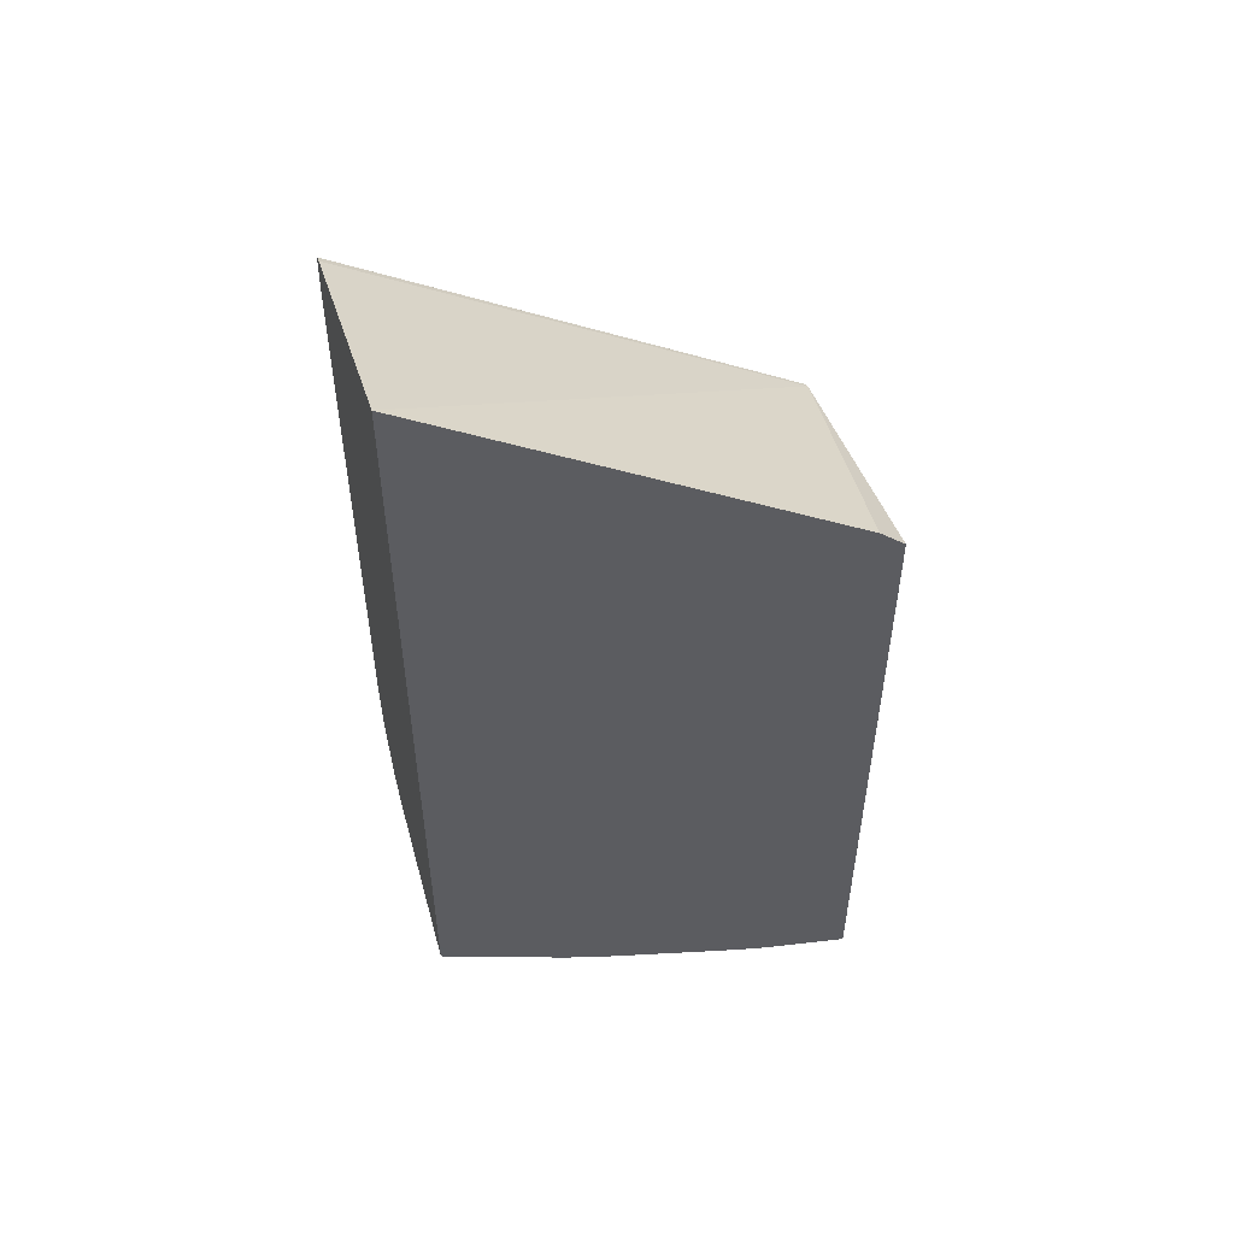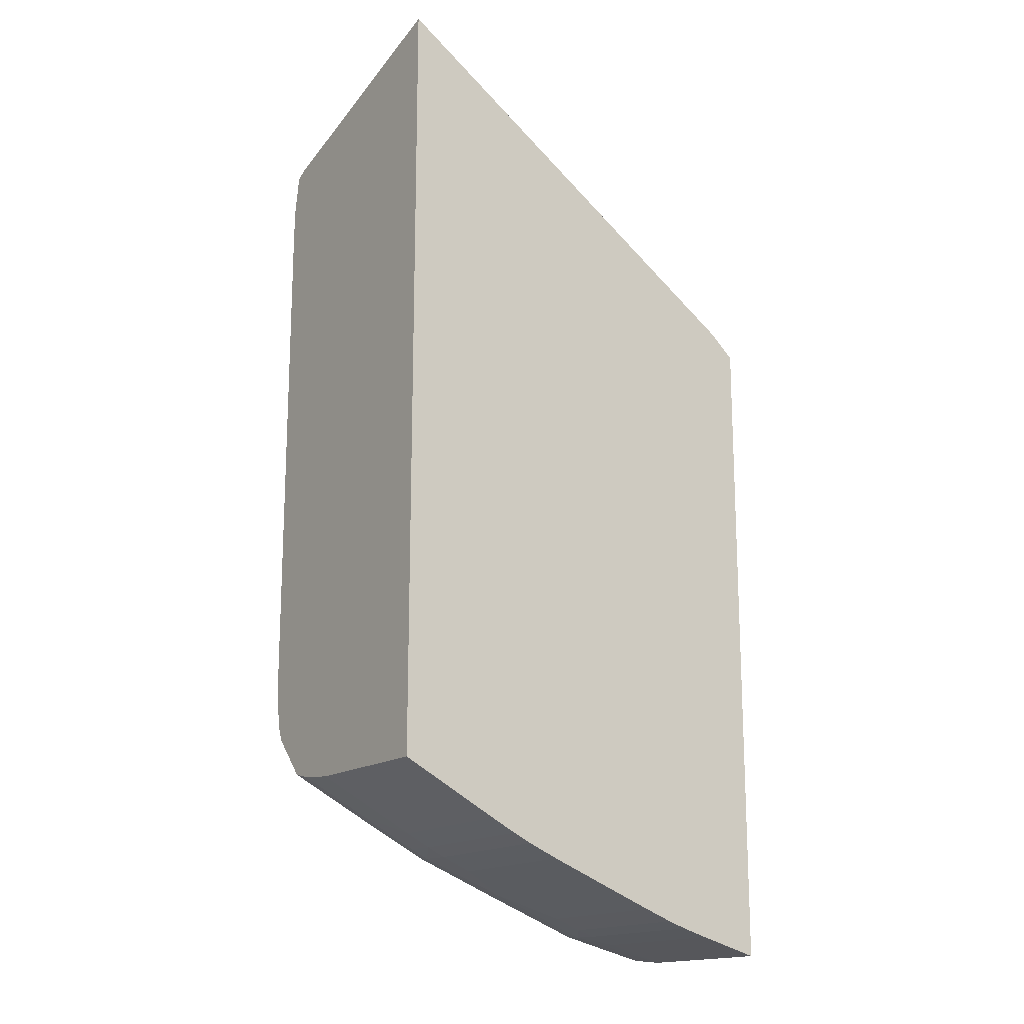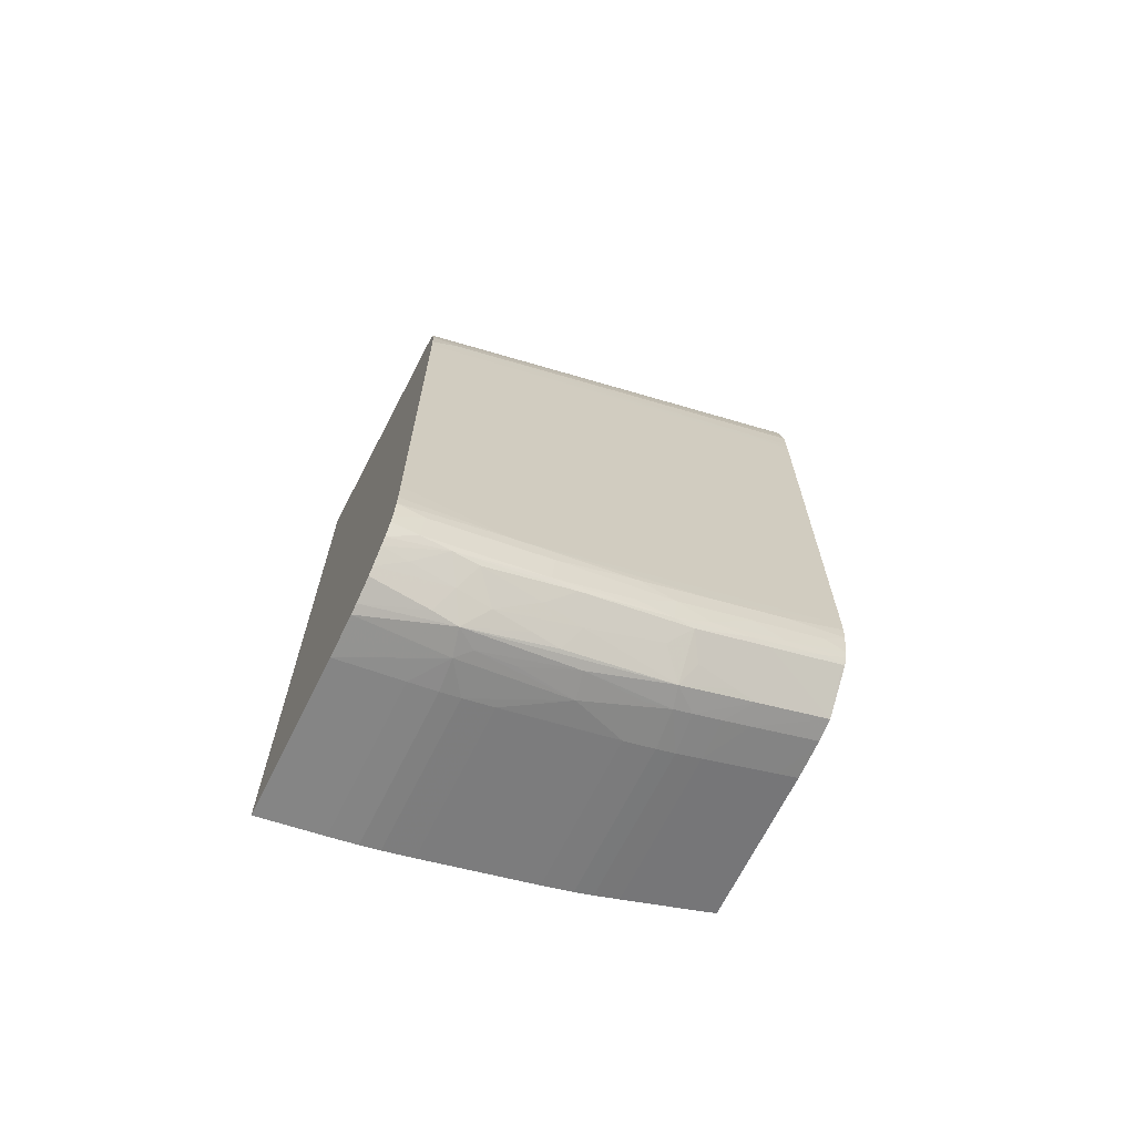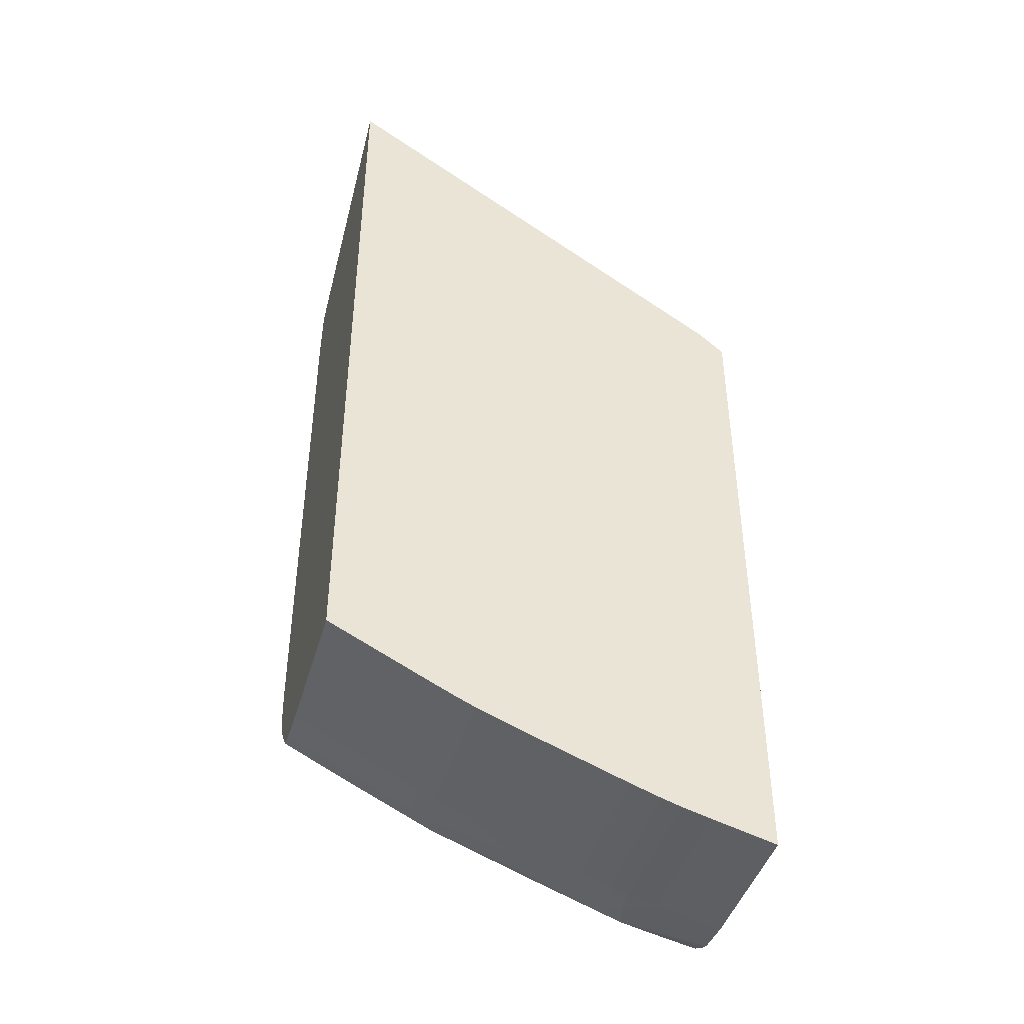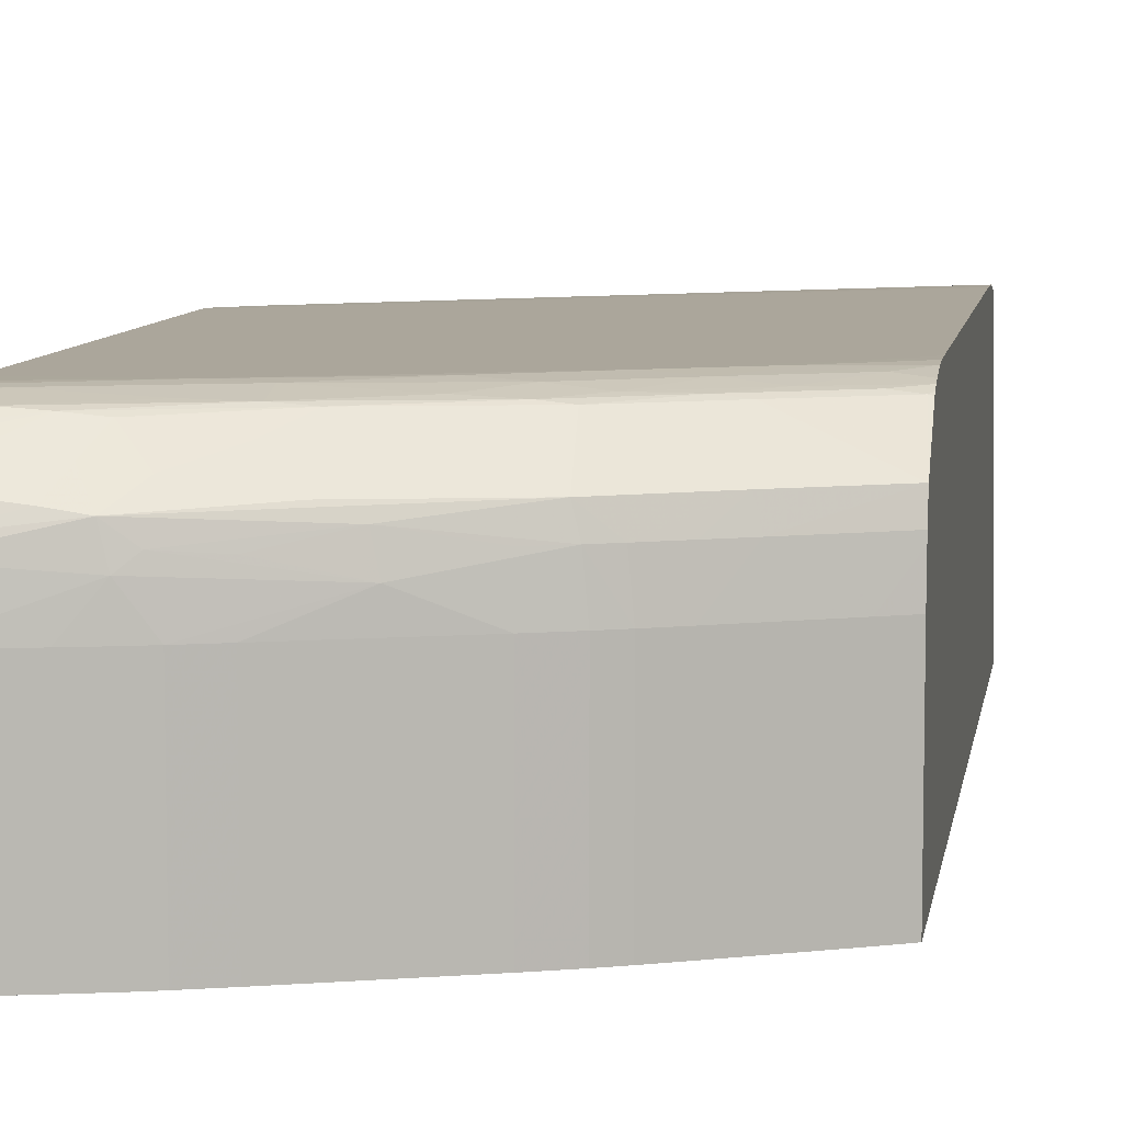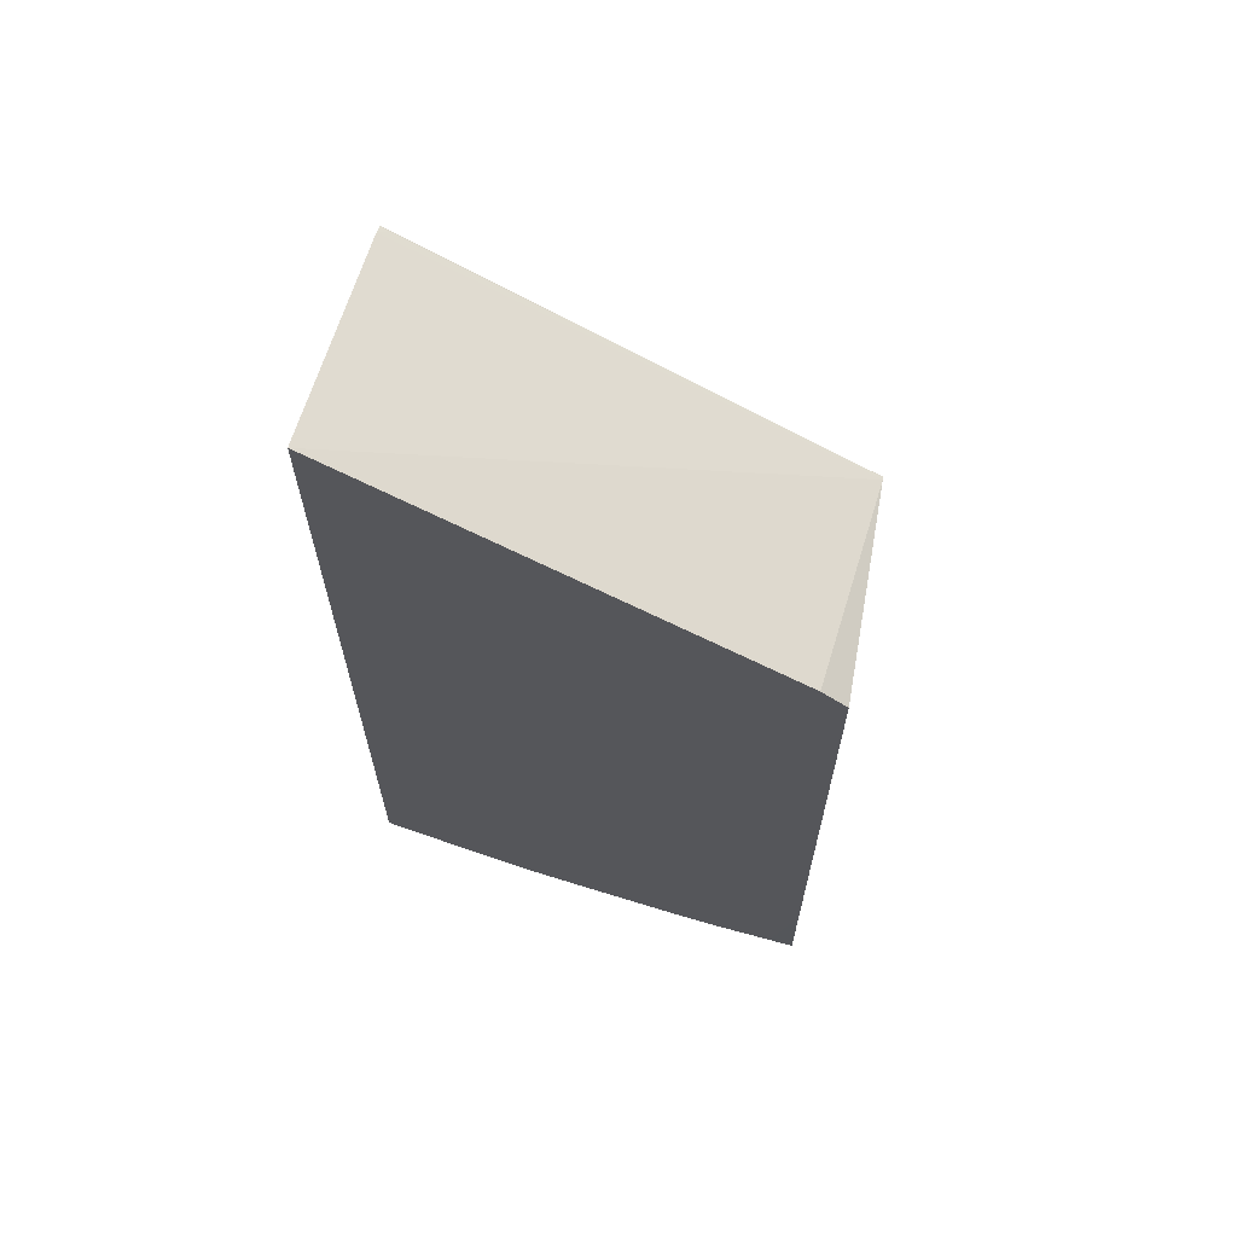
<metadata>
{"format":"obj","ext":"obj","renderer":"f3d","projection":"perspective","resolution":1024,"background":"white","views":[{"elev":52.7,"azim":164.6,"up":"+Y"},{"elev":-16.6,"azim":144.5,"up":"+Y"},{"elev":-68.3,"azim":-26.5,"up":"+Y"},{"elev":-43.3,"azim":164.4,"up":"+Y"},{"elev":7.9,"azim":8.7,"up":"+Z"},{"elev":65.2,"azim":-169.3,"up":"+Y"}]}
</metadata>
<code>
v 0.0113 -0.04296 -4.24e-06
v 0.01188 -0.04281 -6e-06
v 0.01276 -0.04258 -6e-06
v 0.0113 -0.04296 0.003518
v 0.0113 -0.04062 -6e-06
v 0.01339 -0.0424 -6e-06
v 0.01276 -0.04258 0.003518
v 0.0113 -0.04288 0.004397
v 0.01333 -0.04238 0.004221
v 0.0113 -0.02754 -6e-06
v 0.01383 -0.04226 -6e-06
v 0.01339 -0.0424 0.003518
v 0.0113 -0.0428 0.004601
v 0.01318 -0.04233 0.004808
v 0.01383 -0.04226 0.003518
v 0.01588 -0.04147 0.004074
v 0.01363 -0.04223 0.004468
v 0.0113 -0.02899 0.005711
v 0.01188 -0.02702 -6e-06
v 0.01452 -0.04201 -6e-06
v 0.01259 -0.0424 0.004907
v 0.0113 -0.04256 0.005073
v 0.01575 -0.04142 0.00466
v 0.01767 -0.04061 0.004872
v 0.01516 -0.04152 0.004912
v 0.01452 -0.04164 0.005028
v 0.01364 -0.04181 0.005179
v 0.01286 -0.04192 0.005303
v 0.01452 -0.04201 0.003518
v 0.01452 -0.04192 0.004397
v 0.0159 -0.04148 0.003518
v 0.01716 -0.041 0.003518
v 0.0178 -0.04066 0.004397
v 0.01716 -0.04092 0.004397
v 0.0113 -0.02903 0.005802
v 0.02121 -0.02269 0.005564
v 0.02121 -0.02086 -6e-06
v 0.0159 -0.04148 -6e-06
v 0.0113 -0.04241 0.005222
v 0.01824 -0.04046 0.004397
v 0.01944 -0.03973 0.00488
v 0.01892 -0.03986 0.005001
v 0.01794 -0.04009 0.005236
v 0.01763 -0.03971 0.005728
v 0.01716 -0.04024 0.005408
v 0.01543 -0.04103 0.00529
v 0.01313 -0.04142 0.0057
v 0.01452 -0.04118 0.005468
v 0.01254 -0.04152 0.005764
v 0.01188 -0.04204 0.005438
v 0.01716 -0.041 -6e-06
v 0.01789 -0.04071 0.003518
v 0.01833 -0.0405 0.003518
v 0.0113 -0.02929 0.005859
v 0.02121 -0.02297 0.005838
v 0.02121 -0.0228 0.005792
v 0.02103 -0.0229 0.005775
v 0.02121 -0.0386 -6e-06
v 0.0113 -0.0421 0.005513
v 0.01892 -0.04021 0.003518
v 0.01892 -0.04012 0.004397
v 0.01892 -0.03938 0.005442
v 0.01957 -0.0398 0.004397
v 0.0212 -0.03885 0.004878
v 0.01716 -0.0398 0.005787
v 0.01511 -0.04063 0.005762
v 0.01938 -0.03883 0.005728
v 0.01892 -0.03894 0.005791
v 0.01188 -0.0416 0.005817
v 0.0113 -0.04195 0.005642
v 0.01452 -0.04074 0.005817
v 0.01789 -0.04071 -6e-06
v 0.01833 -0.0405 -6e-06
v 0.0113 -0.02954 0.005911
v 0.02121 -0.02343 0.005915
v 0.02121 -0.03906 -2.48e-06
v 0.02068 -0.03933 -6e-06
v 0.01892 -0.04021 -6e-06
v 0.02009 -0.03962 0.003518
v 0.02121 -0.03899 0.004243
v 0.02121 -0.03897 0.004397
v 0.02121 -0.03886 0.004839
v 0.02121 -0.03885 0.004869
v 0.02121 -0.03883 0.00489
v 0.02113 -0.03794 0.005722
v 0.01628 -0.03995 0.005845
v 0.01797 -0.03926 0.00583
v 0.01716 -0.03926 0.00592
v 0.02068 -0.03805 0.005786
v 0.01973 -0.03838 0.005829
v 0.0113 -0.04166 0.005838
v 0.01364 -0.04088 0.00585
v 0.01188 -0.04102 0.00595
v 0.01452 -0.04013 0.005951
v 0.0113 -0.03016 0.00598
v 0.01188 -0.02958 0.005975
v 0.02121 -0.02377 0.005965
v 0.02121 -0.03906 0.003518
v 0.02009 -0.03962 -6e-06
v 0.02068 -0.03933 0.003518
v 0.02121 -0.03792 0.005704
v 0.02121 -0.03784 0.005745
v 0.02121 -0.03768 0.00581
v 0.01892 -0.03838 0.005924
v 0.01628 -0.03926 0.005978
v 0.01804 -0.03838 0.005983
v 0.02121 -0.03749 0.005855
v 0.02068 -0.03749 0.005919
v 0.0113 -0.04146 0.005883
v 0.01364 -0.04013 0.005984
v 0.0113 -0.04102 0.005971
v 0.0113 -0.03046 0.005984
v 0.01276 -0.02958 0.005984
v 0.0198 -0.02518 0.005981
v 0.02068 -0.0243 0.005972
v 0.02121 -0.0243 0.005979
v 0.02121 -0.03697 0.005955
v 0.0198 -0.03749 0.005983
v 0.0154 -0.03926 0.005984
v 0.02068 -0.03662 0.005984
v 0.0113 -0.04013 0.005984
v 0.0113 -0.04072 0.005982
v 0.02121 -0.02465 0.005984
v 0.02121 -0.03662 0.00598
v 0.02121 -0.03609 0.005984
f 1 2 3
f 1 3 7
f 1 7 4
f 1 4 8
f 1 8 13
f 1 13 22
f 1 22 39
f 1 39 59
f 1 59 70
f 1 70 91
f 1 91 109
f 1 109 111
f 1 111 122
f 1 122 121
f 1 121 112
f 1 112 95
f 1 95 74
f 1 74 54
f 1 54 35
f 1 35 18
f 1 18 10
f 1 10 5
f 1 5 2
f 2 5 10
f 2 10 19
f 2 19 37
f 2 37 58
f 2 58 77
f 2 77 99
f 2 99 78
f 2 78 73
f 2 73 72
f 2 72 51
f 2 51 38
f 2 38 20
f 2 20 11
f 2 11 6
f 2 6 3
f 3 6 12
f 3 12 7
f 4 7 9
f 4 9 8
f 6 11 15
f 6 15 12
f 7 12 9
f 8 9 14
f 8 14 13
f 9 12 15
f 9 15 16
f 9 16 17
f 9 17 14
f 10 18 19
f 11 20 29
f 11 29 15
f 13 14 21
f 13 21 22
f 14 17 23
f 14 23 24
f 14 24 25
f 14 25 26
f 14 26 27
f 14 27 28
f 14 28 21
f 15 29 16
f 16 23 30
f 16 30 17
f 16 29 31
f 16 31 32
f 16 32 33
f 16 33 34
f 16 34 23
f 17 30 23
f 18 35 36
f 18 36 37
f 18 37 19
f 20 38 31
f 20 31 29
f 21 28 22
f 22 28 39
f 23 34 33
f 23 33 24
f 24 33 40
f 24 40 41
f 24 41 42
f 24 42 43
f 24 43 44
f 24 44 45
f 24 45 46
f 24 46 25
f 25 46 26
f 26 46 27
f 27 47 28
f 27 46 48
f 27 48 47
f 28 47 49
f 28 49 50
f 28 50 39
f 31 38 51
f 31 51 32
f 32 51 72
f 32 72 52
f 32 52 33
f 33 52 53
f 33 53 40
f 35 54 55
f 35 55 56
f 35 56 57
f 35 57 36
f 36 57 56
f 36 56 55
f 36 55 75
f 36 75 97
f 36 97 116
f 36 116 123
f 36 123 125
f 36 125 124
f 36 124 117
f 36 117 107
f 36 107 103
f 36 103 102
f 36 102 101
f 36 101 84
f 36 84 83
f 36 83 82
f 36 82 81
f 36 81 80
f 36 80 98
f 36 98 76
f 36 76 58
f 36 58 37
f 39 50 59
f 40 53 60
f 40 60 61
f 40 61 41
f 41 62 42
f 41 61 63
f 41 63 64
f 41 64 62
f 42 62 44
f 42 44 43
f 44 65 66
f 44 66 46
f 44 46 45
f 44 62 67
f 44 67 68
f 44 68 65
f 46 66 48
f 47 48 66
f 47 66 49
f 49 69 70
f 49 70 59
f 49 59 50
f 49 66 71
f 49 71 69
f 52 72 73
f 52 73 53
f 53 73 78
f 53 78 60
f 54 74 55
f 55 74 75
f 58 76 77
f 60 78 99
f 60 99 79
f 60 79 80
f 60 80 63
f 60 63 61
f 62 64 67
f 63 80 81
f 63 81 64
f 64 81 82
f 64 82 83
f 64 83 84
f 64 84 85
f 64 85 67
f 65 86 71
f 65 71 66
f 65 68 87
f 65 87 88
f 65 88 86
f 67 85 89
f 67 89 68
f 68 89 90
f 68 90 87
f 69 91 70
f 69 71 92
f 69 92 93
f 69 93 91
f 71 86 94
f 71 94 92
f 74 95 96
f 74 96 75
f 75 96 97
f 76 98 100
f 76 100 77
f 77 100 79
f 77 79 99
f 79 100 80
f 80 100 98
f 84 101 85
f 85 101 102
f 85 102 103
f 85 103 89
f 86 88 94
f 87 90 104
f 87 104 88
f 88 105 94
f 88 104 106
f 88 106 105
f 89 103 90
f 90 103 107
f 90 107 108
f 90 108 104
f 91 93 109
f 92 94 93
f 93 94 110
f 93 110 111
f 93 111 109
f 94 105 110
f 95 112 113
f 95 113 114
f 95 114 96
f 96 114 115
f 96 115 97
f 97 115 116
f 104 108 117
f 104 117 118
f 104 118 106
f 105 106 110
f 106 119 110
f 106 118 120
f 106 120 119
f 107 117 108
f 110 121 122
f 110 122 111
f 110 119 120
f 110 120 125
f 110 125 123
f 110 123 113
f 110 113 112
f 110 112 121
f 113 123 114
f 114 123 116
f 114 116 115
f 117 124 118
f 118 124 120
f 120 124 125

</code>
